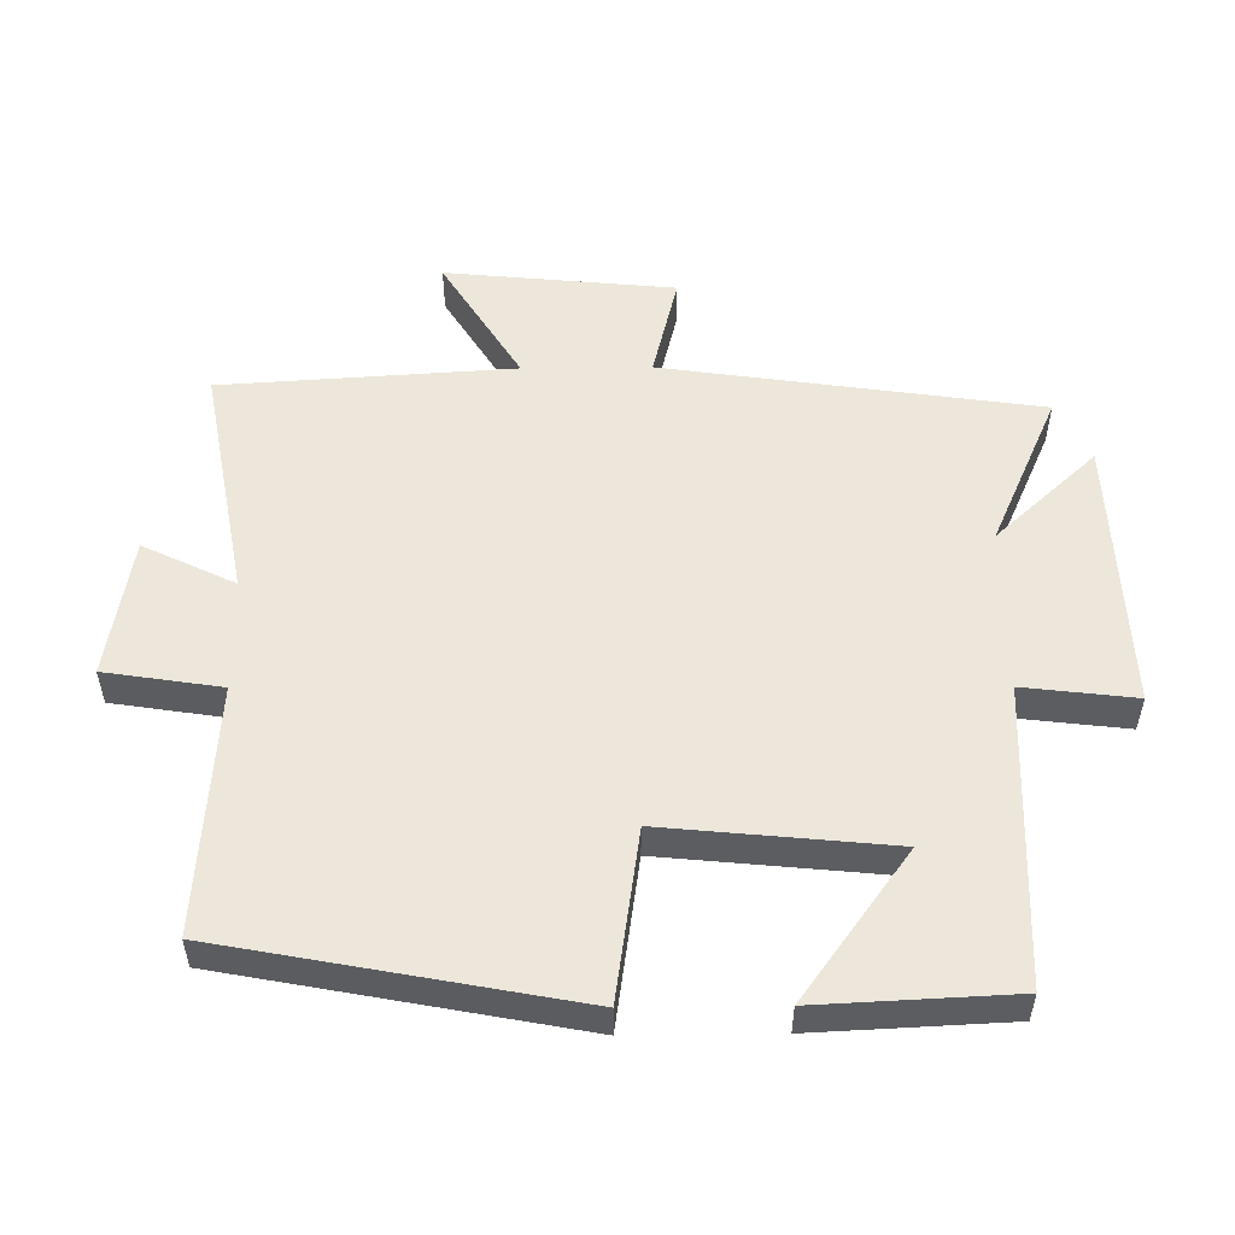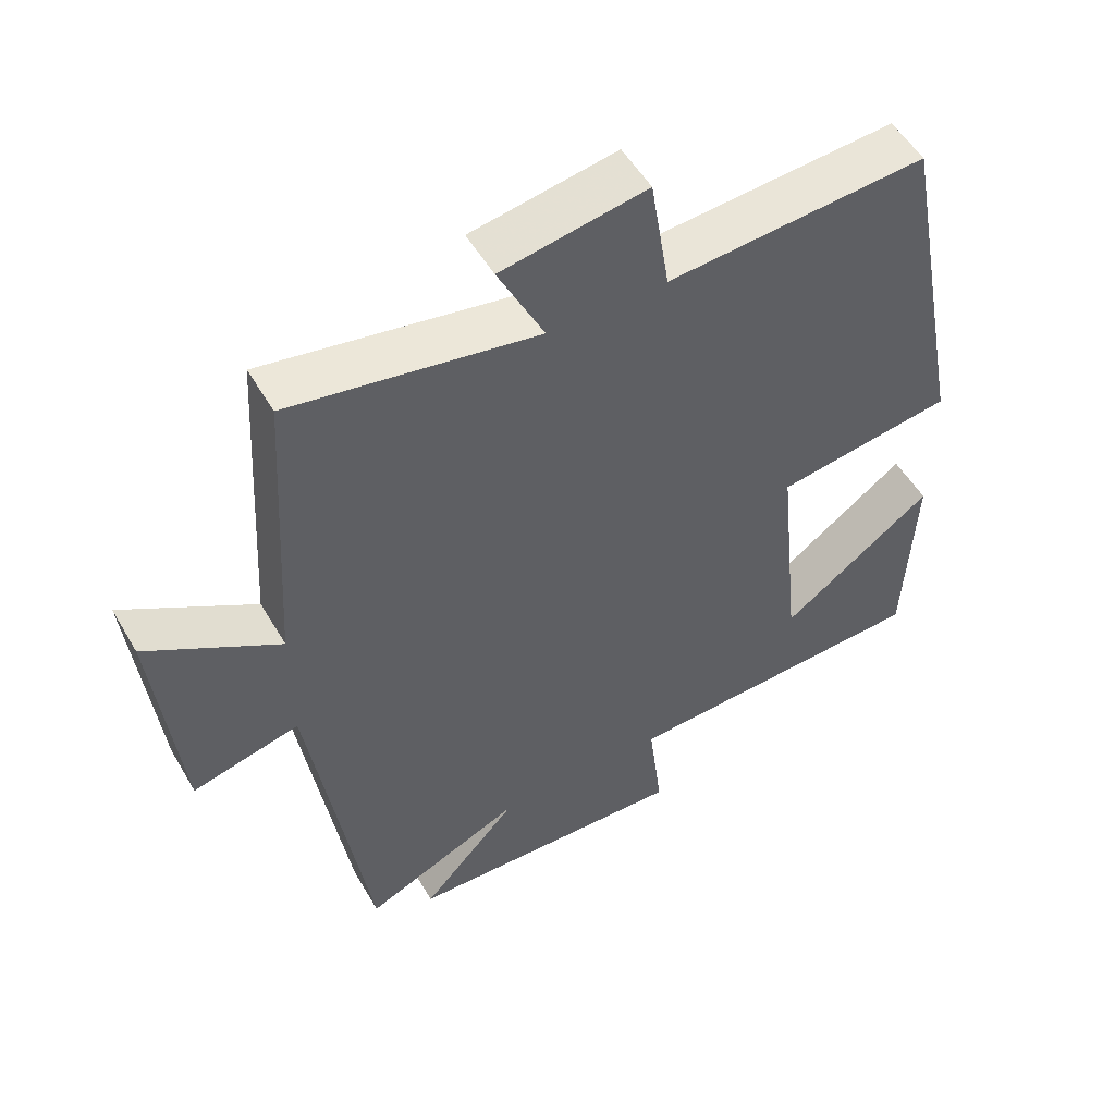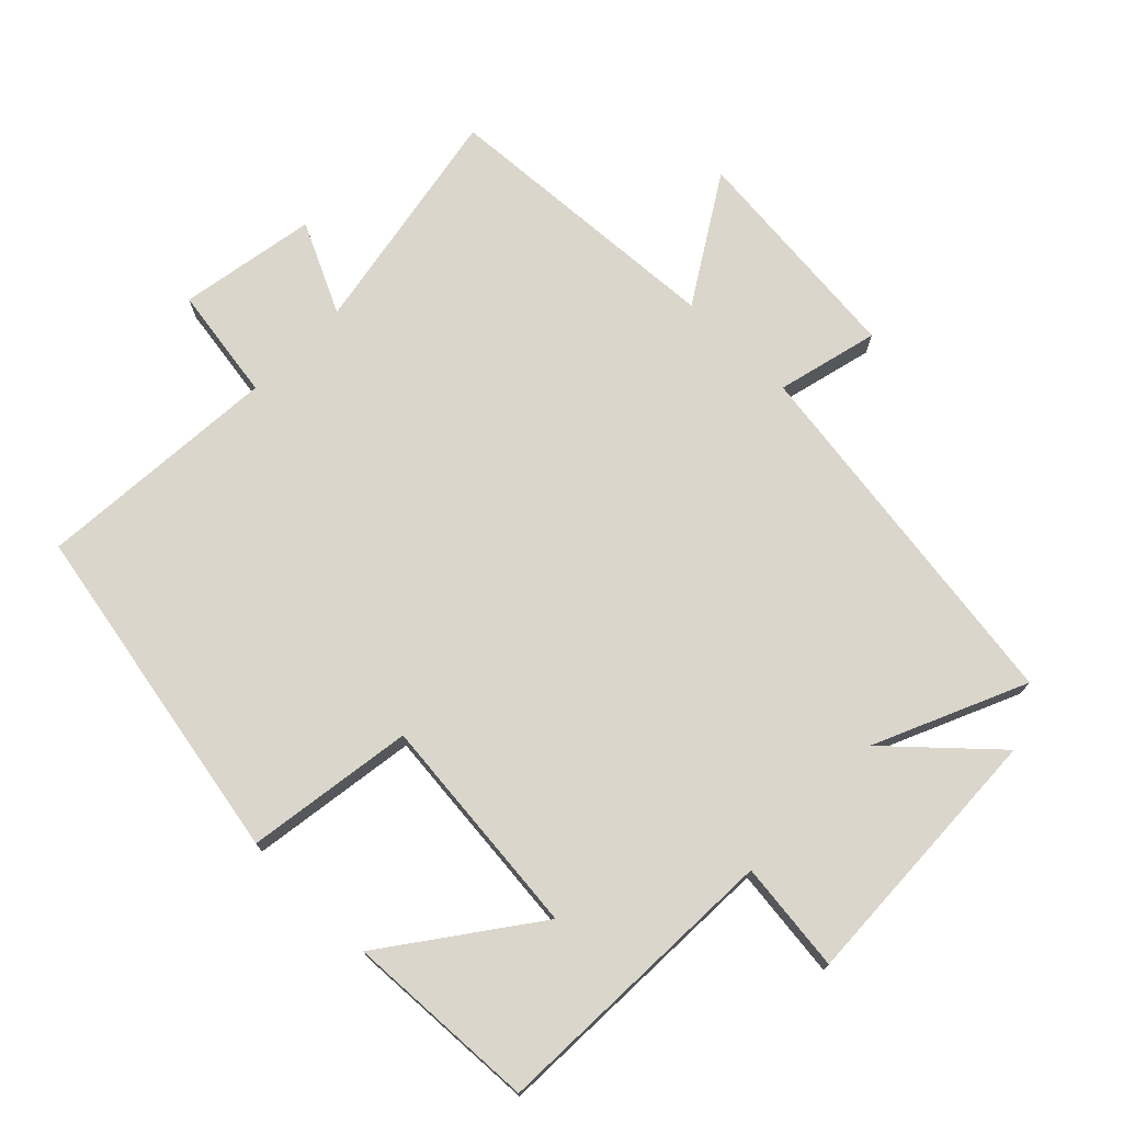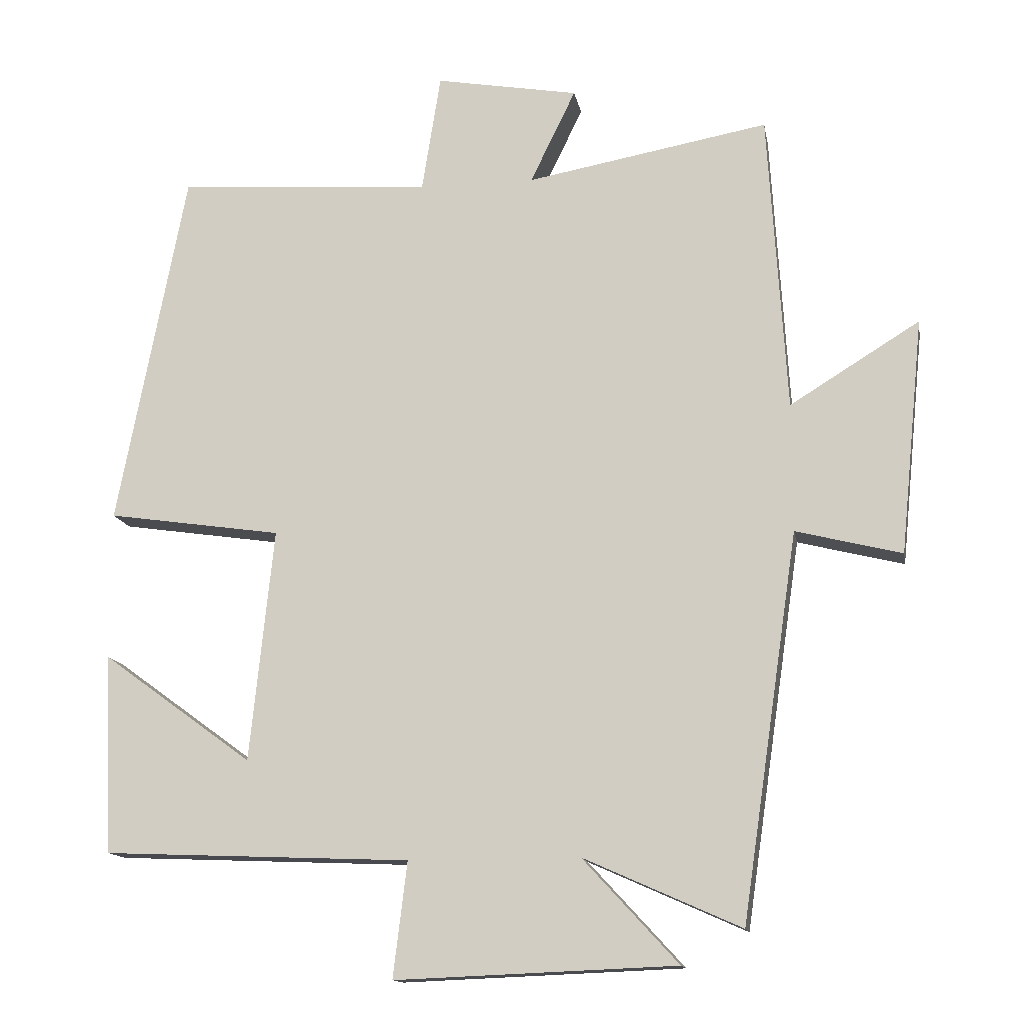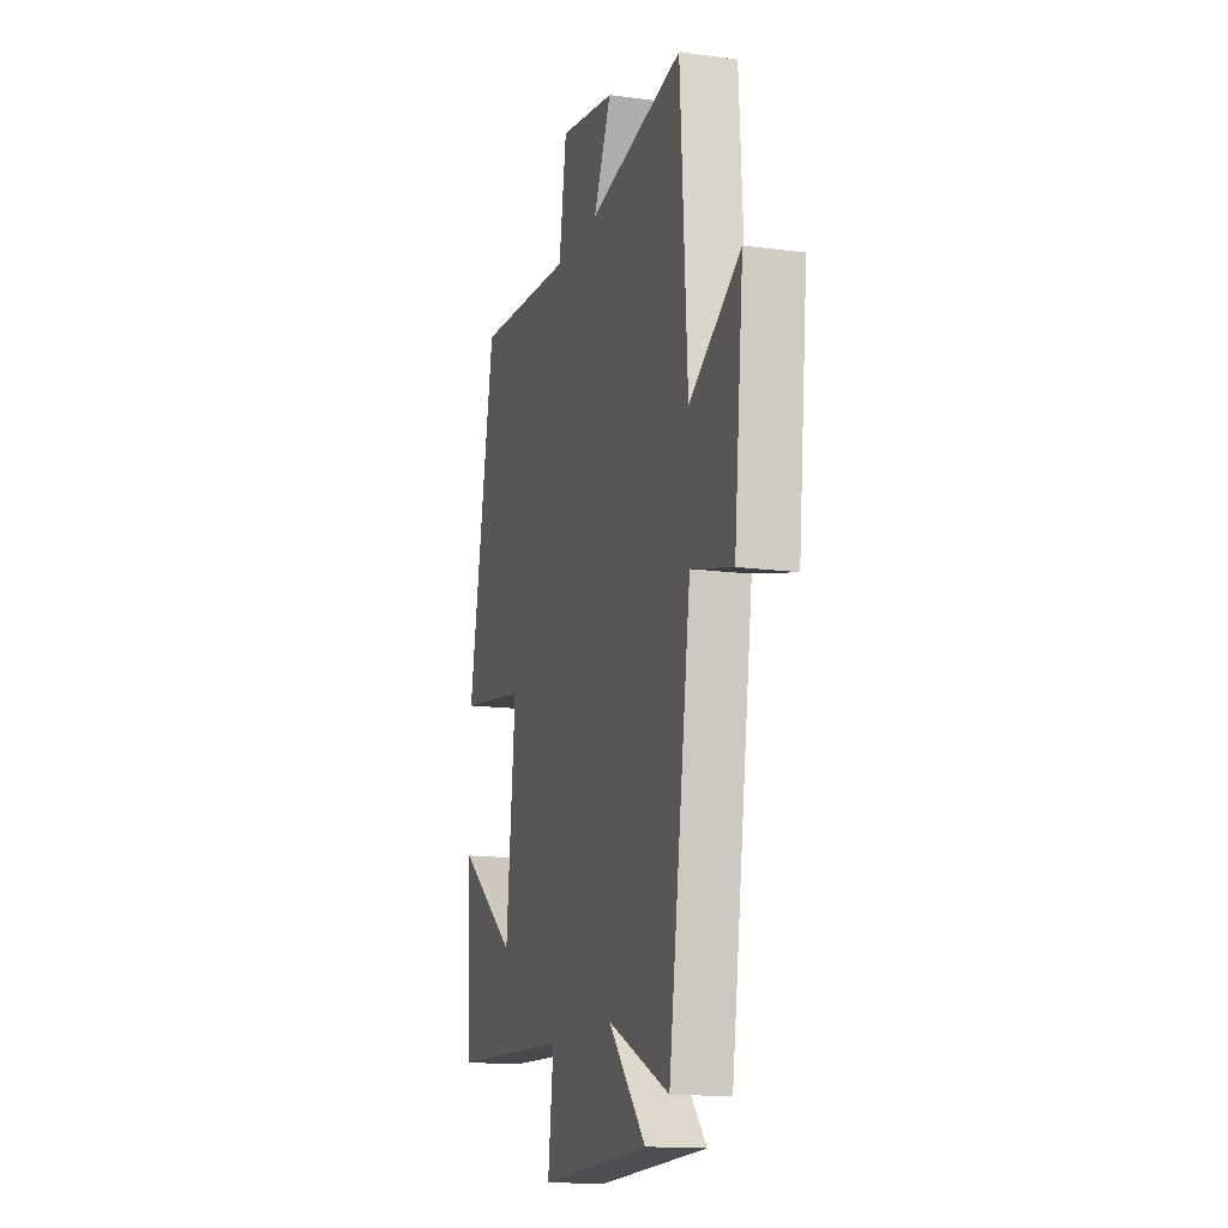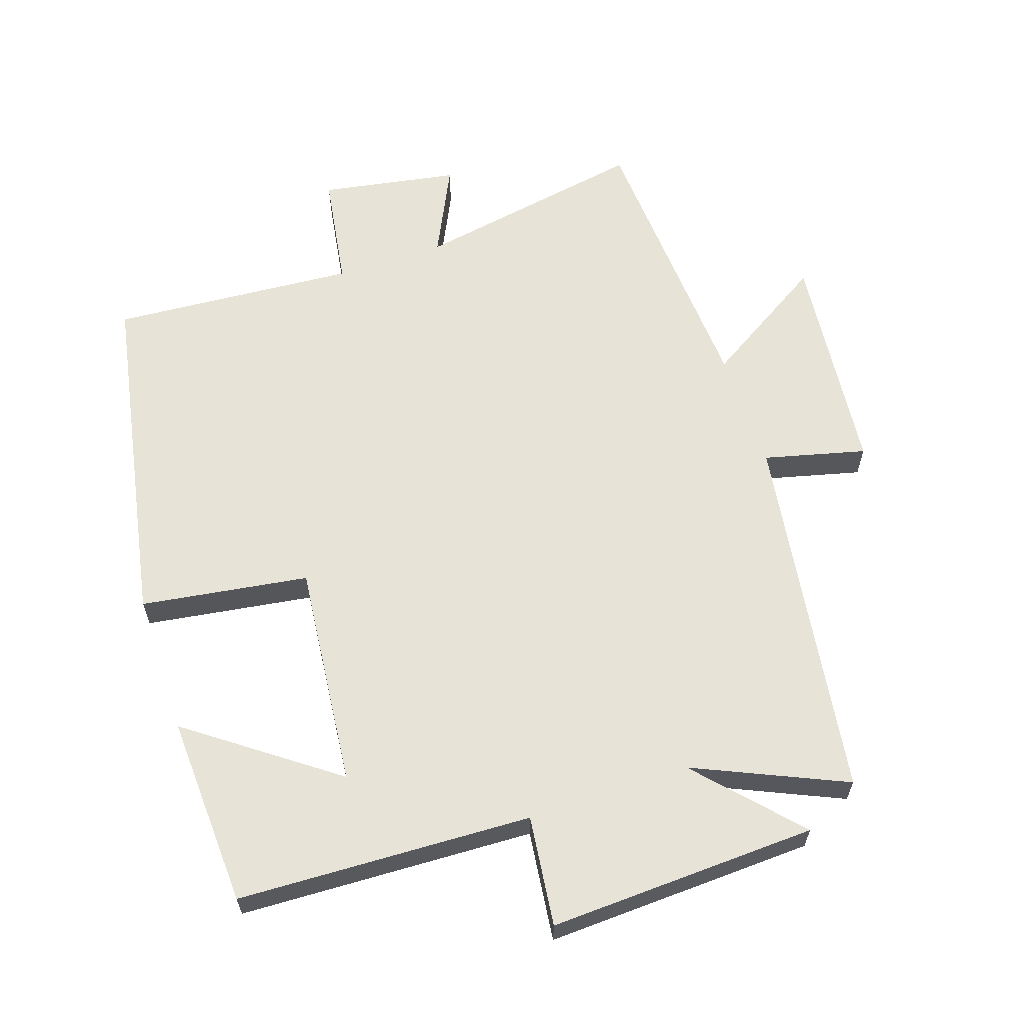
<metadata>
{"format":"obj","ext":"obj","renderer":"f3d","projection":"perspective","resolution":1024,"background":"white","views":[{"elev":53.6,"azim":89.3,"up":"+Y"},{"elev":52.9,"azim":-29.7,"up":"+Z"},{"elev":74.0,"azim":134.3,"up":"+Y"},{"elev":-13.9,"azim":-169.8,"up":"+Z"},{"elev":-14.5,"azim":-106.3,"up":"+Z"},{"elev":62.3,"azim":161.4,"up":"+Y"}]}
</metadata>
<code>
v -0.474 0.07 0.562
v -0.128 0.07 0.5
v -0.193 0.07 0.634
v 0.011 0.07 0.67
v 0.038 0.07 0.5
v 0.402 0.07 0.527
v 0.5 0.07 0.015
v 0.251 0.07 -0.022
v 0.285 0.07 -0.354
v 0.5 0.07 -0.197
v 0.487 0.07 -0.482
v 0.049 0.07 -0.5
v 0.069 0.07 -0.664
v -0.331 0.07 -0.648
v -0.195 0.07 -0.5
v -0.419 0.07 -0.6
v -0.5 0.07 -0.051
v -0.651 0.07 -0.089
v -0.685 0.07 0.247
v -0.5 0.07 0.133
v -0.474 0 0.562
v -0.128 0 0.5
v -0.193 0 0.634
v 0.011 0 0.67
v 0.038 0 0.5
v 0.402 0 0.527
v 0.5 0 0.015
v 0.251 0 -0.022
v 0.285 0 -0.354
v 0.5 0 -0.197
v 0.487 0 -0.482
v 0.049 0 -0.5
v 0.069 0 -0.664
v -0.331 0 -0.648
v -0.195 0 -0.5
v -0.419 0 -0.6
v -0.5 0 -0.051
v -0.651 0 -0.089
v -0.685 0 0.247
v -0.5 0 0.133
f 17 18 19 20
f 20 1 2
f 17 20 2
f 16 17 2
f 15 16 2
f 12 13 14 15
f 12 15 2
f 9 10 11
f 9 11 12
f 8 9 12 2
f 5 6 7 8
f 2 3 4 5
f 2 5 8
f 40 39 38 37
f 22 21 40
f 22 40 37
f 22 37 36
f 22 36 35
f 35 34 33 32
f 22 35 32
f 31 30 29
f 32 31 29
f 22 32 29 28
f 28 27 26 25
f 25 24 23 22
f 28 25 22
f 1 21 22 2
f 2 22 23 3
f 3 23 24 4
f 4 24 25 5
f 5 25 26 6
f 6 26 27 7
f 7 27 28 8
f 8 28 29 9
f 9 29 30 10
f 10 30 31 11
f 11 31 32 12
f 12 32 33 13
f 13 33 34 14
f 14 34 35 15
f 15 35 36 16
f 16 36 37 17
f 17 37 38 18
f 18 38 39 19
f 19 39 40 20
f 20 40 21 1

</code>
